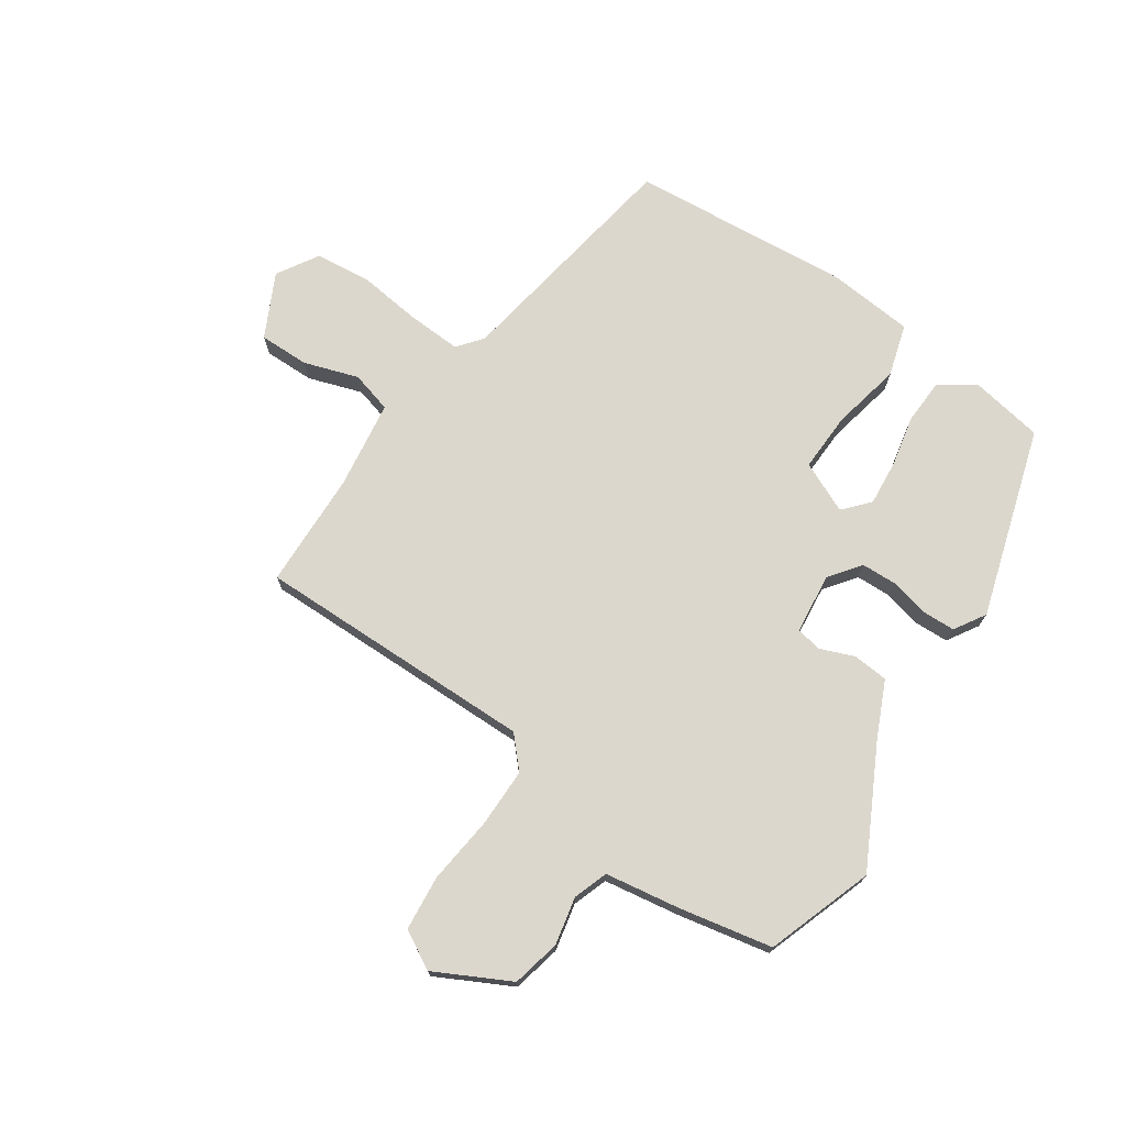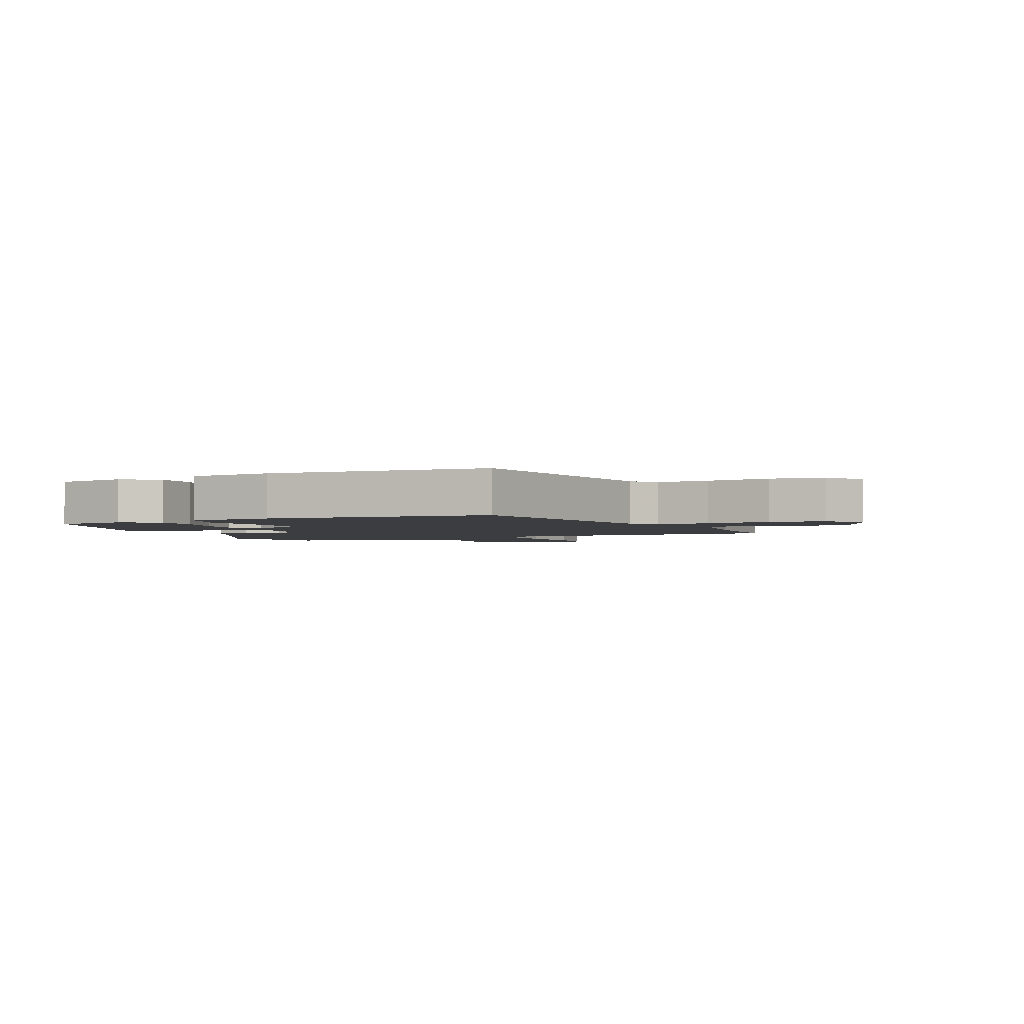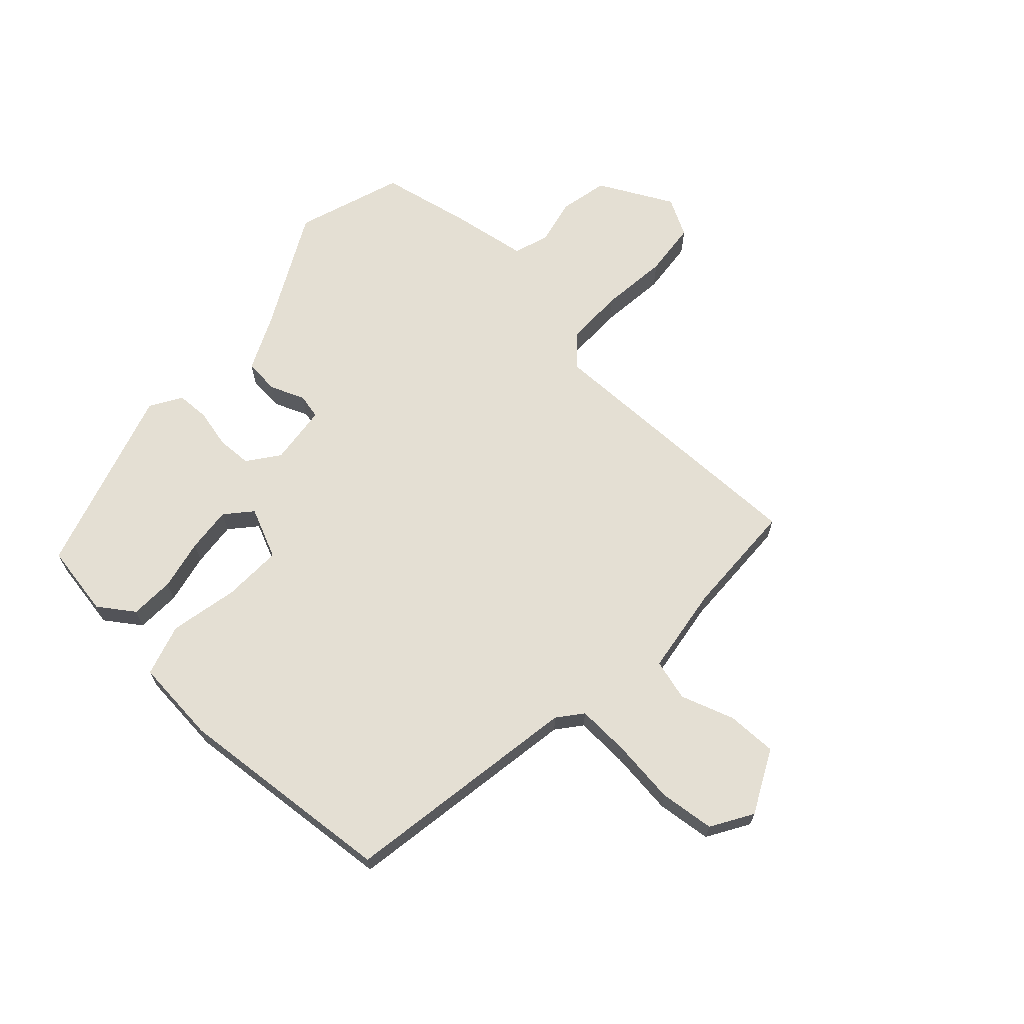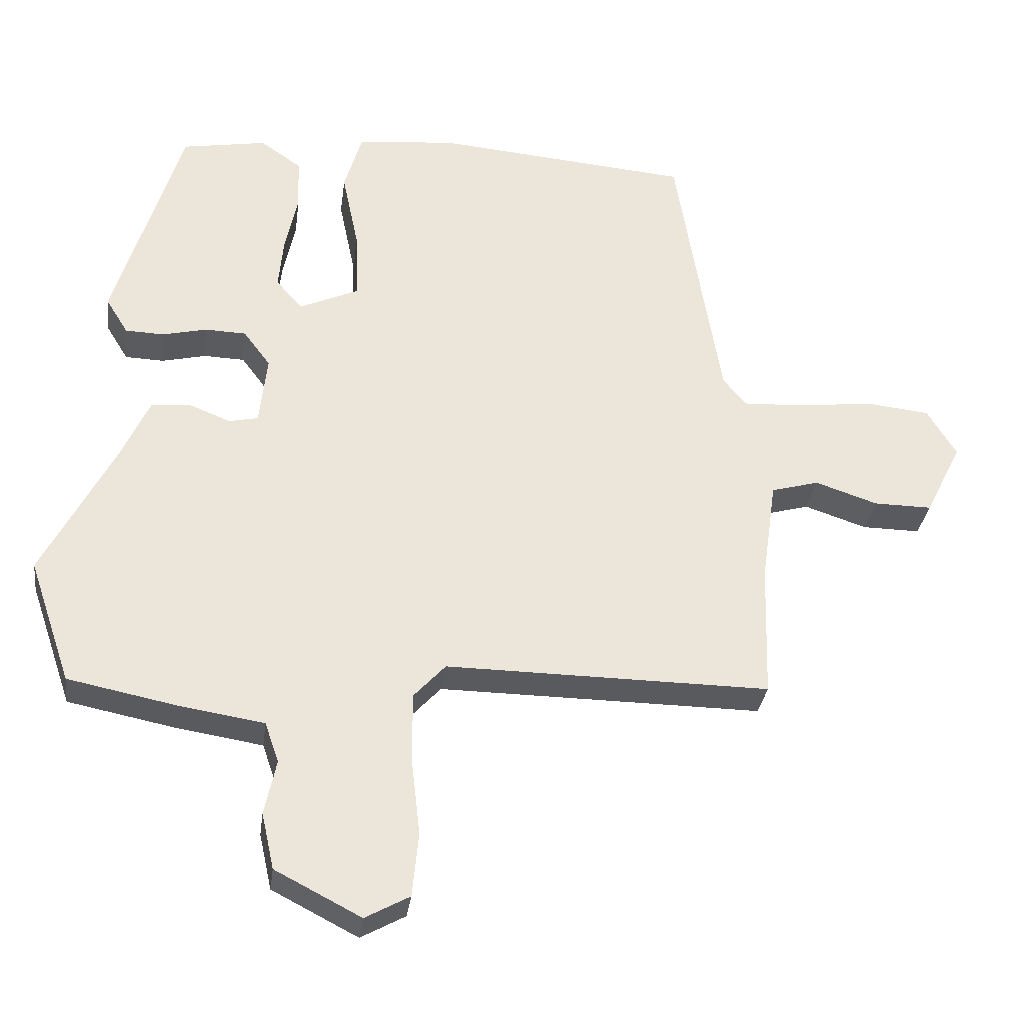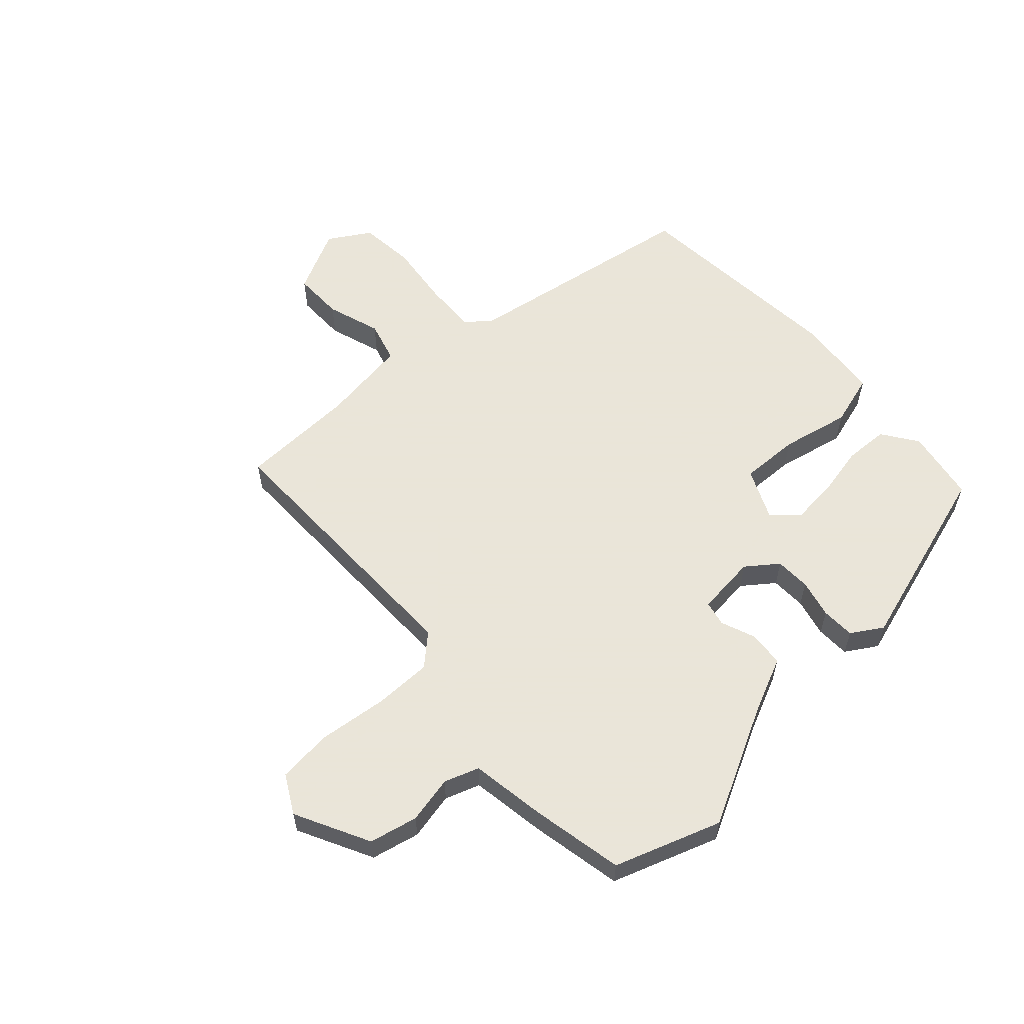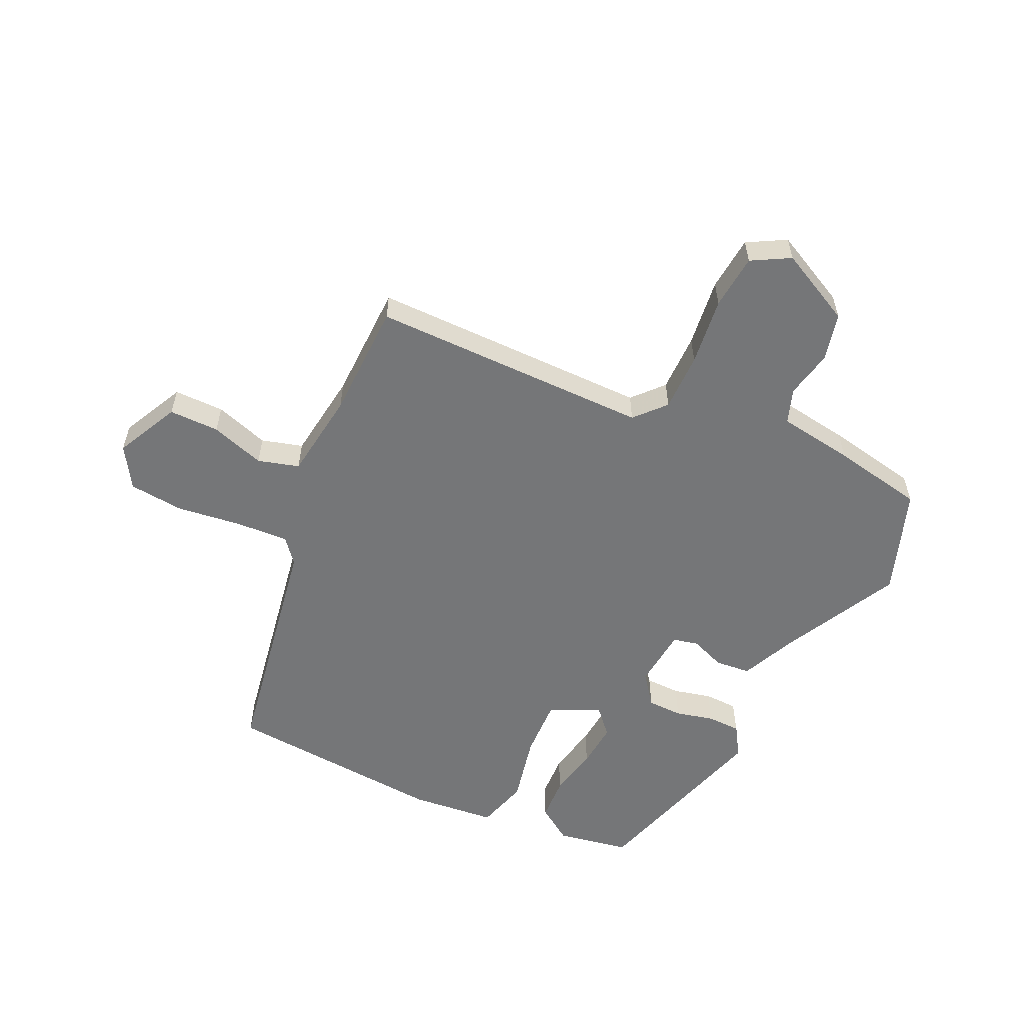
<metadata>
{"format":"obj","ext":"obj","renderer":"f3d","projection":"perspective","resolution":1024,"background":"white","views":[{"elev":73.0,"azim":-145.8,"up":"+Y"},{"elev":-2.5,"azim":24.6,"up":"+Y"},{"elev":66.8,"azim":42.6,"up":"+Y"},{"elev":-31.7,"azim":-7.4,"up":"+Z"},{"elev":58.6,"azim":-132.3,"up":"+Y"},{"elev":-56.8,"azim":155.4,"up":"+Y"}]}
</metadata>
<code>
v -0.497 0.07 -0.509
v -0.558 0.07 -0.331
v -0.456 0.07 -0.135
v -0.414 0.07 -0.043
v -0.355 0.07 -0.038
v -0.297 0.07 -0.061
v -0.255 0.07 -0.052
v -0.244 0.07 0.049
v -0.283 0.07 0.101
v -0.342 0.07 0.103
v -0.406 0.07 0.088
v -0.462 0.07 0.09
v -0.494 0.07 0.142
v -0.397 0.07 0.458
v -0.275 0.07 0.479
v -0.216 0.07 0.438
v -0.213 0.07 0.364
v -0.231 0.07 0.279
v -0.238 0.07 0.203
v -0.2 0.07 0.16
v -0.115 0.07 0.198
v -0.118 0.07 0.297
v -0.142 0.07 0.412
v -0.116 0.07 0.499
v 0.027 0.07 0.512
v 0.396 0.07 0.48
v 0.461 0.07 0.081
v 0.494 0.07 0.04
v 0.583 0.07 0.044
v 0.691 0.07 0.057
v 0.783 0.07 0.047
v 0.825 0.07 -0.022
v 0.772 0.07 -0.128
v 0.688 0.07 -0.127
v 0.598 0.07 -0.097
v 0.529 0.07 -0.116
v 0.508 0.07 -0.263
v 0.502 0.07 -0.458
v 0.034 0.07 -0.453
v -0.012 0.07 -0.503
v -0.012 0.07 -0.601
v 0.001 0.07 -0.715
v -0.008 0.07 -0.807
v -0.072 0.07 -0.842
v -0.196 0.07 -0.778
v -0.214 0.07 -0.697
v -0.197 0.07 -0.618
v -0.217 0.07 -0.56
v -0.343 0.07 -0.54
v -0.497 0 -0.509
v -0.558 0 -0.331
v -0.456 0 -0.135
v -0.414 0 -0.043
v -0.355 0 -0.038
v -0.297 0 -0.061
v -0.255 0 -0.052
v -0.244 0 0.049
v -0.283 0 0.101
v -0.342 0 0.103
v -0.406 0 0.088
v -0.462 0 0.09
v -0.494 0 0.142
v -0.397 0 0.458
v -0.275 0 0.479
v -0.216 0 0.438
v -0.213 0 0.364
v -0.231 0 0.279
v -0.238 0 0.203
v -0.2 0 0.16
v -0.115 0 0.198
v -0.118 0 0.297
v -0.142 0 0.412
v -0.116 0 0.499
v 0.027 0 0.512
v 0.396 0 0.48
v 0.461 0 0.081
v 0.494 0 0.04
v 0.583 0 0.044
v 0.691 0 0.057
v 0.783 0 0.047
v 0.825 0 -0.022
v 0.772 0 -0.128
v 0.688 0 -0.127
v 0.598 0 -0.097
v 0.529 0 -0.116
v 0.508 0 -0.263
v 0.502 0 -0.458
v 0.034 0 -0.453
v -0.012 0 -0.503
v -0.012 0 -0.601
v 0.001 0 -0.715
v -0.008 0 -0.807
v -0.072 0 -0.842
v -0.196 0 -0.778
v -0.214 0 -0.697
v -0.197 0 -0.618
v -0.217 0 -0.56
v -0.343 0 -0.54
f 48 49 1 2
f 44 45 46 47
f 44 47 48
f 41 42 43 44
f 40 41 44 48
f 39 40 48 2
f 37 38 39 2
f 32 33 34 35
f 32 35 36
f 29 30 31 32
f 28 29 32 36
f 27 28 36 37
f 22 23 24 25
f 21 22 25 26
f 15 16 17 18
f 15 18 19
f 14 15 19
f 13 14 19
f 10 11 12 13
f 9 10 13 19
f 8 9 19 20
f 3 4 5 6
f 3 6 7
f 2 3 7
f 37 2 7
f 21 26 27 37
f 20 21 37
f 7 8 20 37
f 51 50 98 97
f 96 95 94 93
f 97 96 93
f 93 92 91 90
f 97 93 90 89
f 51 97 89 88
f 51 88 87 86
f 84 83 82 81
f 85 84 81
f 81 80 79 78
f 85 81 78 77
f 86 85 77 76
f 74 73 72 71
f 75 74 71 70
f 67 66 65 64
f 68 67 64
f 68 64 63
f 68 63 62
f 62 61 60 59
f 68 62 59 58
f 69 68 58 57
f 55 54 53 52
f 56 55 52
f 56 52 51
f 56 51 86
f 86 76 75 70
f 86 70 69
f 86 69 57 56
f 1 50 51 2
f 2 51 52 3
f 3 52 53 4
f 4 53 54 5
f 5 54 55 6
f 6 55 56 7
f 7 56 57 8
f 8 57 58 9
f 9 58 59 10
f 10 59 60 11
f 11 60 61 12
f 12 61 62 13
f 13 62 63 14
f 14 63 64 15
f 15 64 65 16
f 16 65 66 17
f 17 66 67 18
f 18 67 68 19
f 19 68 69 20
f 20 69 70 21
f 21 70 71 22
f 22 71 72 23
f 23 72 73 24
f 24 73 74 25
f 25 74 75 26
f 26 75 76 27
f 27 76 77 28
f 28 77 78 29
f 29 78 79 30
f 30 79 80 31
f 31 80 81 32
f 32 81 82 33
f 33 82 83 34
f 34 83 84 35
f 35 84 85 36
f 36 85 86 37
f 37 86 87 38
f 38 87 88 39
f 39 88 89 40
f 40 89 90 41
f 41 90 91 42
f 42 91 92 43
f 43 92 93 44
f 44 93 94 45
f 45 94 95 46
f 46 95 96 47
f 47 96 97 48
f 48 97 98 49
f 49 98 50 1

</code>
